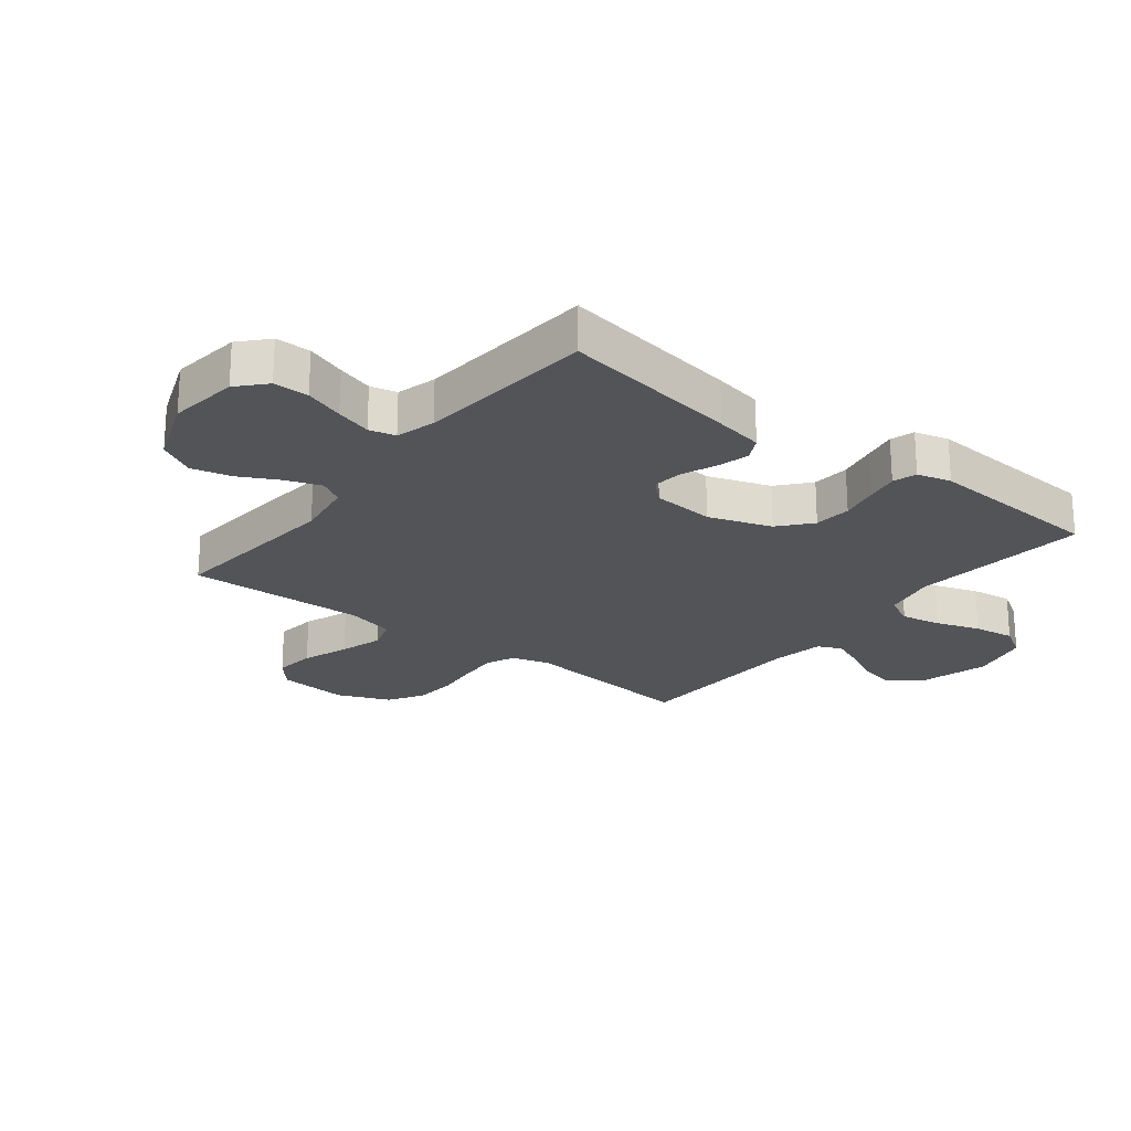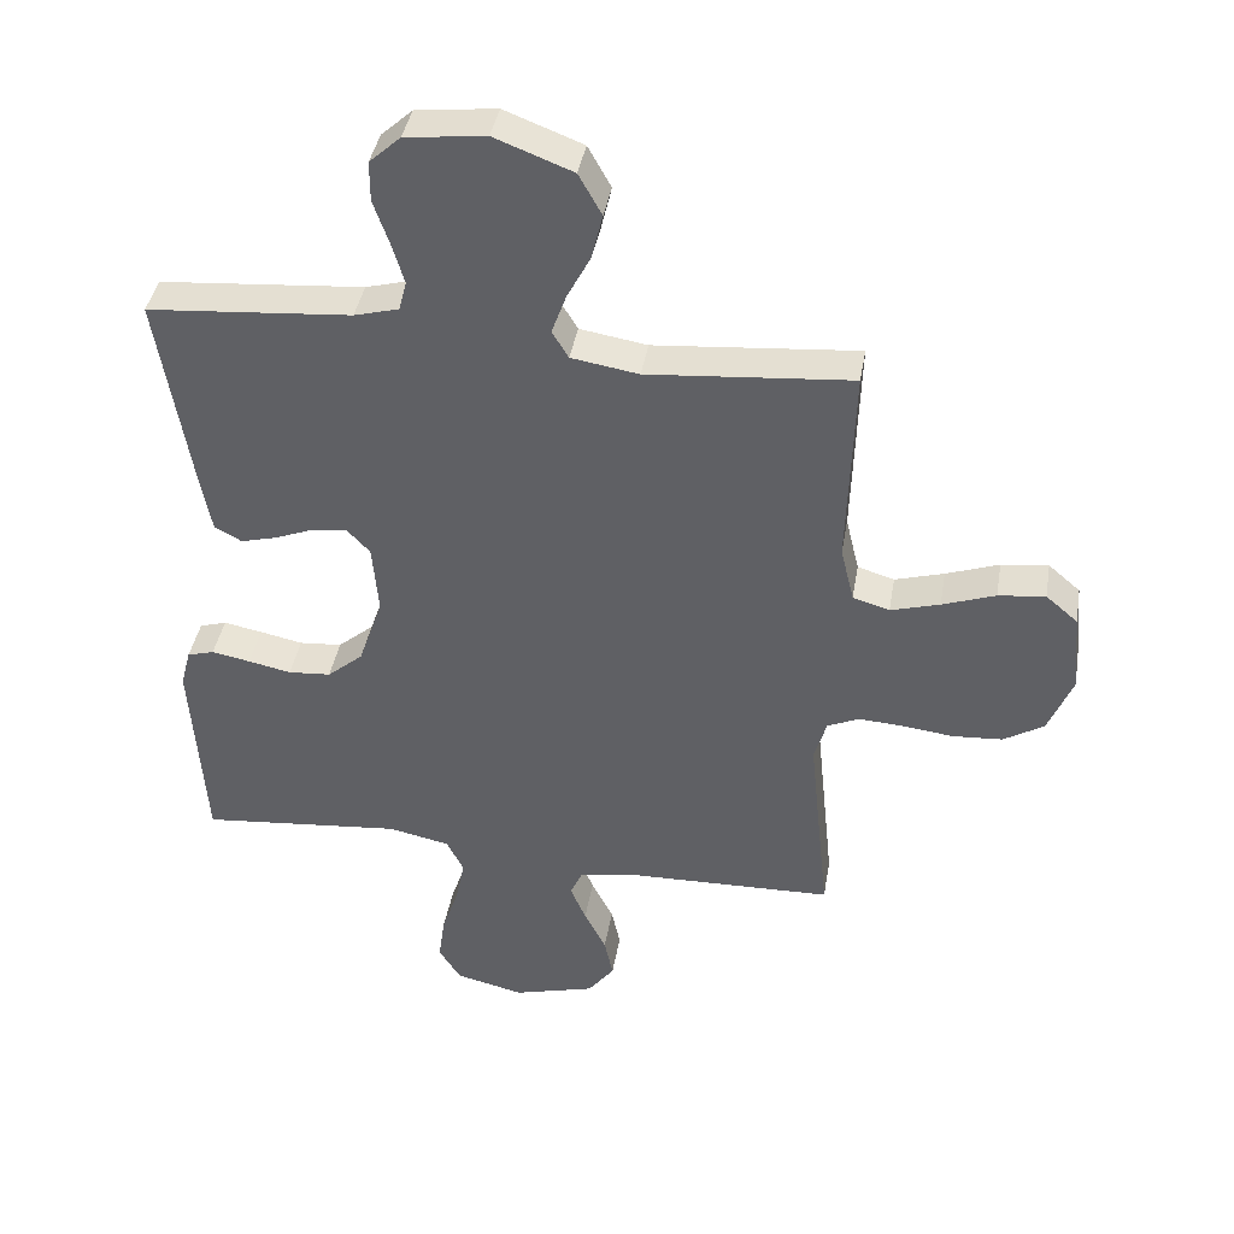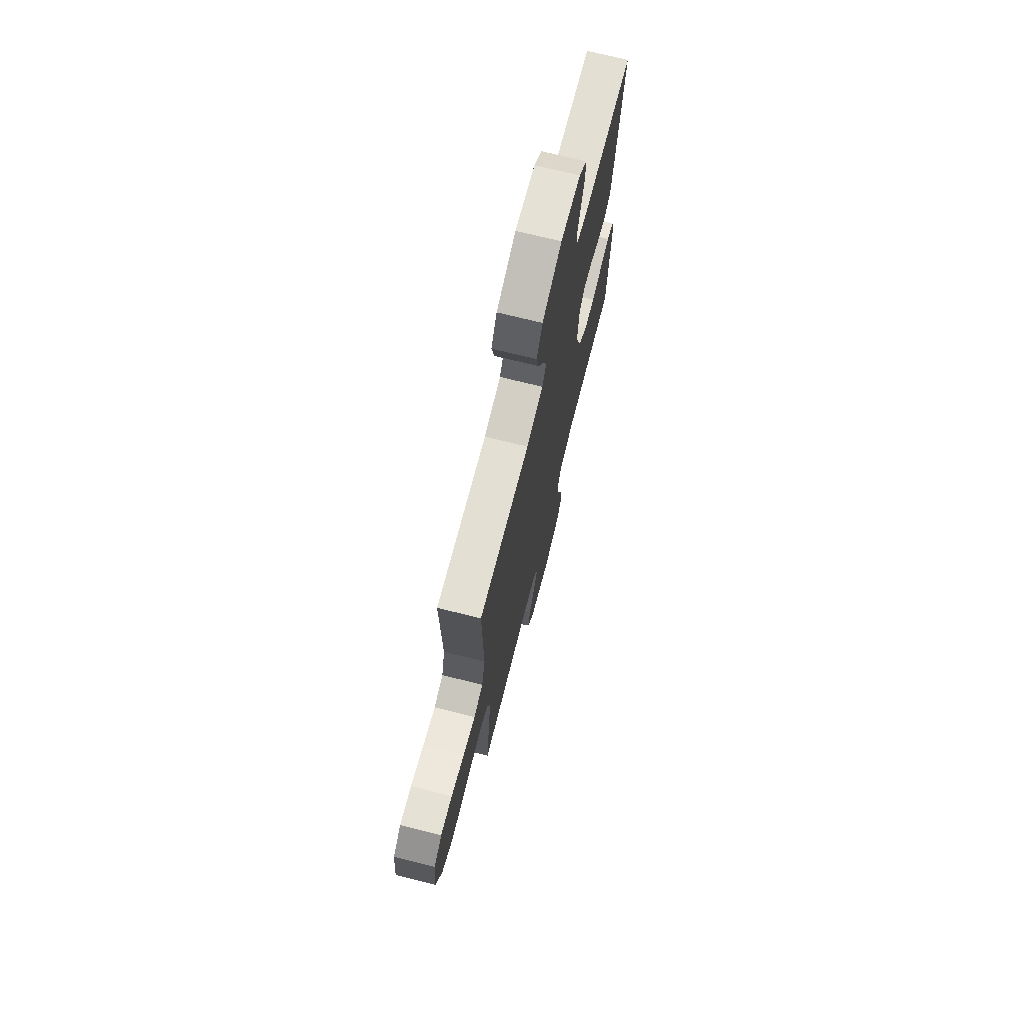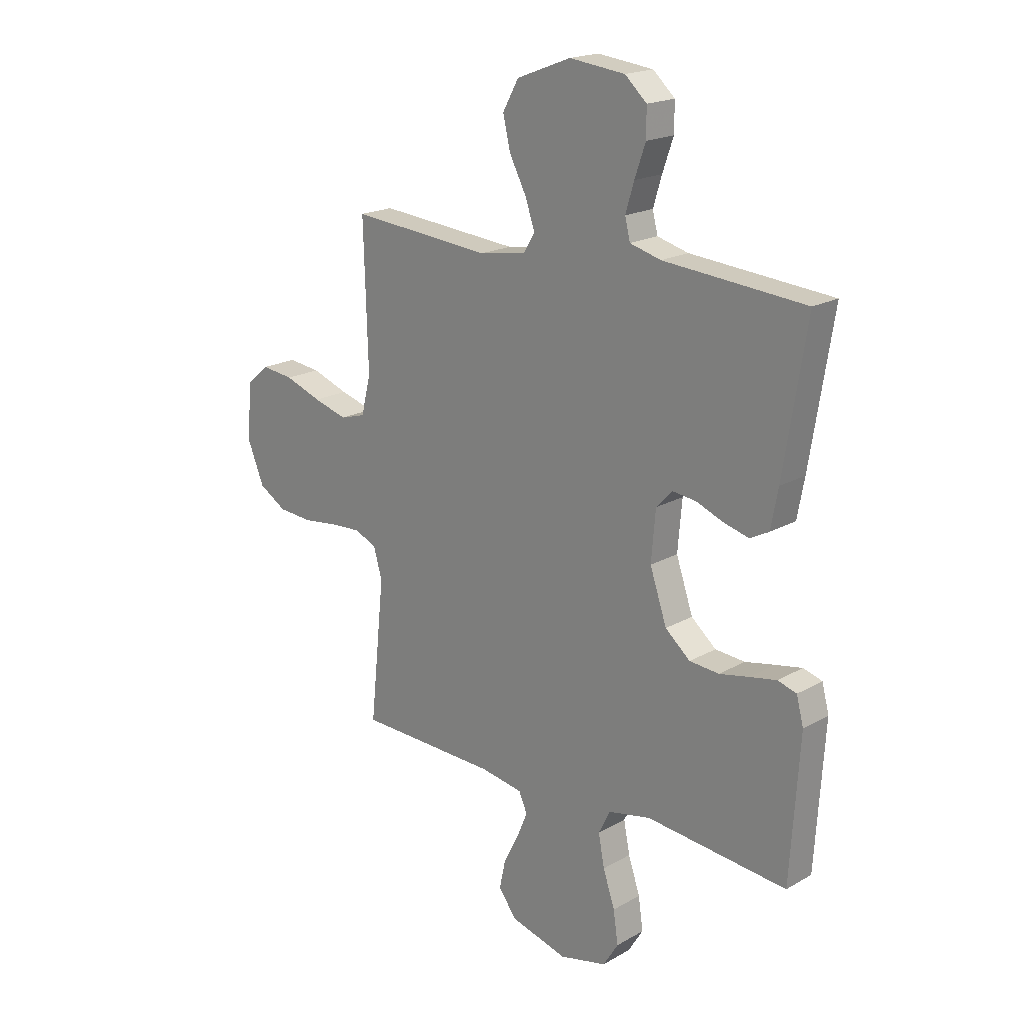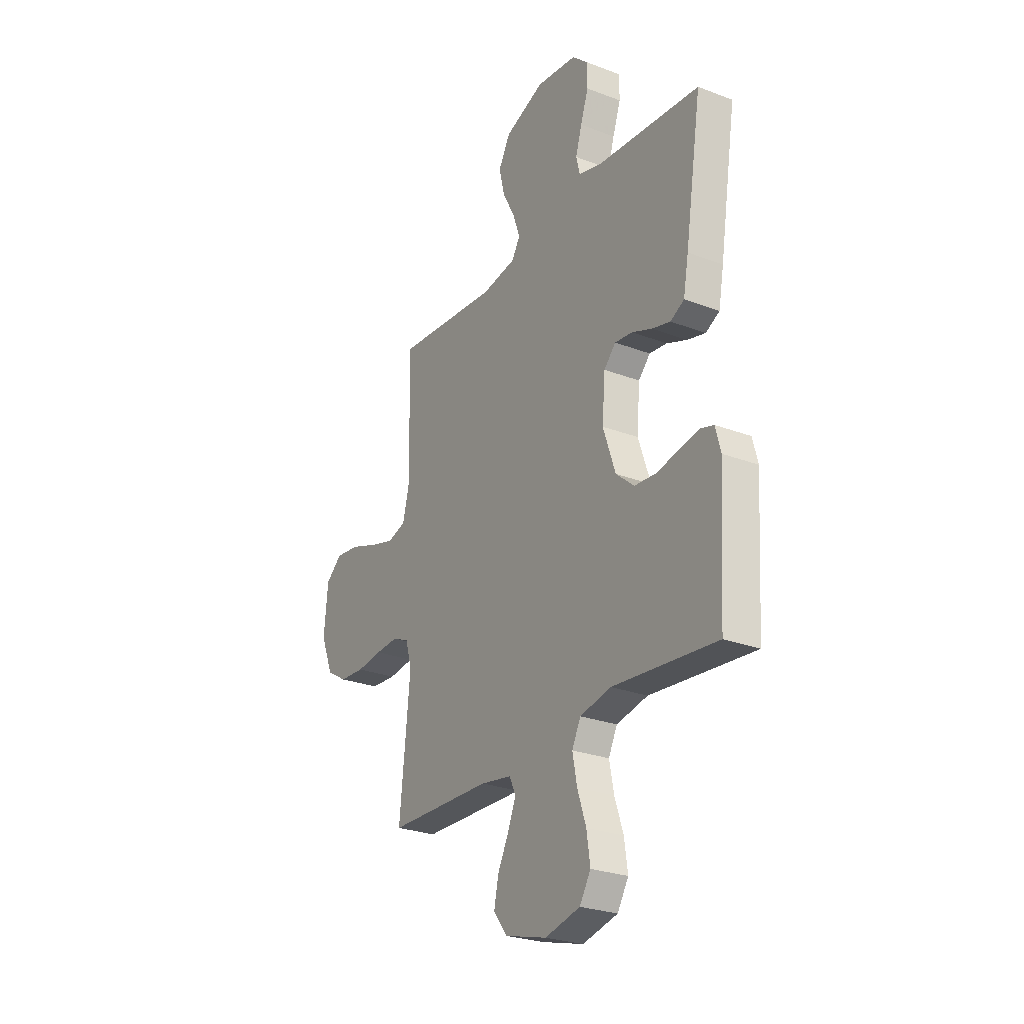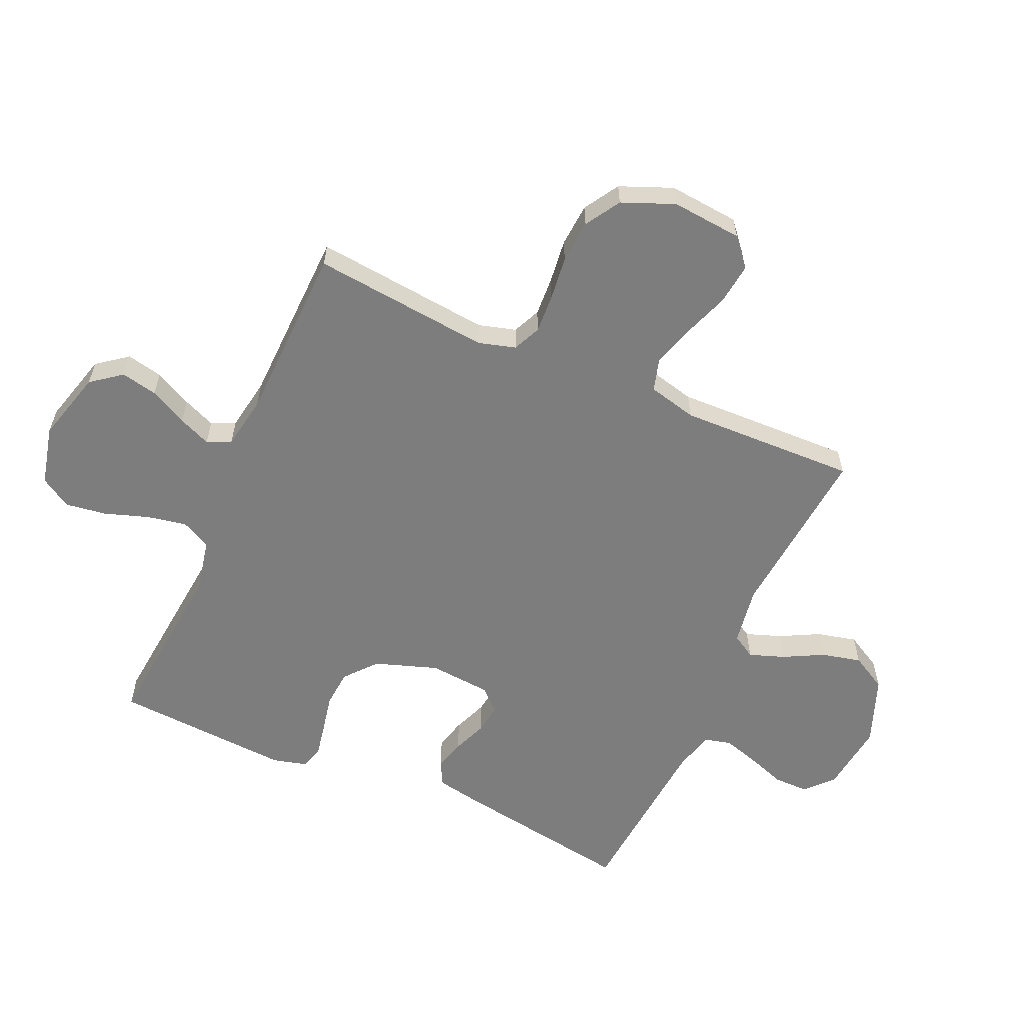
<metadata>
{"format":"obj","ext":"obj","renderer":"f3d","projection":"perspective","resolution":1024,"background":"white","views":[{"elev":-22.8,"azim":51.8,"up":"+Y"},{"elev":40.7,"azim":-170.3,"up":"+Z"},{"elev":71.8,"azim":-76.0,"up":"+Z"},{"elev":19.2,"azim":43.2,"up":"+Z"},{"elev":-26.5,"azim":59.1,"up":"+Z"},{"elev":-59.2,"azim":-114.0,"up":"+Y"}]}
</metadata>
<code>
v -0.5 0.07 0.5
v -0.2 0.07 0.474
v -0.101 0.07 0.49
v -0.077 0.07 0.53
v -0.098 0.07 0.589
v -0.133 0.07 0.656
v -0.149 0.07 0.723
v -0.115 0.07 0.784
v 0 0.07 0.828
v 0.118 0.07 0.814
v 0.164 0.07 0.772
v 0.164 0.07 0.713
v 0.141 0.07 0.647
v 0.123 0.07 0.587
v 0.134 0.07 0.543
v 0.2 0.07 0.525
v 0.5 0.07 0.5
v 0.452 0.07 0.2
v 0.437 0.07 0.119
v 0.397 0.07 0.098
v 0.344 0.07 0.112
v 0.286 0.07 0.135
v 0.235 0.07 0.141
v 0.201 0.07 0.105
v 0.192 0.07 0
v 0.228 0.07 -0.105
v 0.281 0.07 -0.15
v 0.344 0.07 -0.155
v 0.407 0.07 -0.142
v 0.464 0.07 -0.131
v 0.504 0.07 -0.143
v 0.519 0.07 -0.2
v 0.5 0.07 -0.5
v 0.2 0.07 -0.471
v 0.11 0.07 -0.49
v 0.085 0.07 -0.54
v 0.098 0.07 -0.607
v 0.123 0.07 -0.681
v 0.133 0.07 -0.75
v 0.101 0.07 -0.802
v 0 0.07 -0.826
v -0.121 0.07 -0.793
v -0.16 0.07 -0.742
v -0.147 0.07 -0.681
v -0.115 0.07 -0.618
v -0.092 0.07 -0.563
v -0.11 0.07 -0.523
v -0.2 0.07 -0.508
v -0.5 0.07 -0.5
v -0.469 0.07 -0.2
v -0.487 0.07 -0.137
v -0.534 0.07 -0.116
v -0.6 0.07 -0.12
v -0.674 0.07 -0.129
v -0.747 0.07 -0.124
v -0.806 0.07 -0.088
v -0.842 0.07 0
v -0.831 0.07 0.119
v -0.784 0.07 0.159
v -0.715 0.07 0.151
v -0.637 0.07 0.123
v -0.565 0.07 0.102
v -0.511 0.07 0.118
v -0.491 0.07 0.2
v -0.5 0 0.5
v -0.2 0 0.474
v -0.101 0 0.49
v -0.077 0 0.53
v -0.098 0 0.589
v -0.133 0 0.656
v -0.149 0 0.723
v -0.115 0 0.784
v 0 0 0.828
v 0.118 0 0.814
v 0.164 0 0.772
v 0.164 0 0.713
v 0.141 0 0.647
v 0.123 0 0.587
v 0.134 0 0.543
v 0.2 0 0.525
v 0.5 0 0.5
v 0.452 0 0.2
v 0.437 0 0.119
v 0.397 0 0.098
v 0.344 0 0.112
v 0.286 0 0.135
v 0.235 0 0.141
v 0.201 0 0.105
v 0.192 0 0
v 0.228 0 -0.105
v 0.281 0 -0.15
v 0.344 0 -0.155
v 0.407 0 -0.142
v 0.464 0 -0.131
v 0.504 0 -0.143
v 0.519 0 -0.2
v 0.5 0 -0.5
v 0.2 0 -0.471
v 0.11 0 -0.49
v 0.085 0 -0.54
v 0.098 0 -0.607
v 0.123 0 -0.681
v 0.133 0 -0.75
v 0.101 0 -0.802
v 0 0 -0.826
v -0.121 0 -0.793
v -0.16 0 -0.742
v -0.147 0 -0.681
v -0.115 0 -0.618
v -0.092 0 -0.563
v -0.11 0 -0.523
v -0.2 0 -0.508
v -0.5 0 -0.5
v -0.469 0 -0.2
v -0.487 0 -0.137
v -0.534 0 -0.116
v -0.6 0 -0.12
v -0.674 0 -0.129
v -0.747 0 -0.124
v -0.806 0 -0.088
v -0.842 0 0
v -0.831 0 0.119
v -0.784 0 0.159
v -0.715 0 0.151
v -0.637 0 0.123
v -0.565 0 0.102
v -0.511 0 0.118
v -0.491 0 0.2
f 58 59 60 61
f 58 61 62
f 57 58 62
f 56 57 62 63
f 53 54 55 56
f 52 53 56 63
f 48 49 50
f 47 48 50 51
f 42 43 44 45
f 42 45 46
f 41 42 46
f 40 41 46
f 37 38 39 40
f 36 37 40 46
f 35 36 46 47
f 31 32 33 34
f 28 29 30 31
f 28 31 34 35
f 19 20 21 22
f 19 22 23
f 16 17 18 19
f 15 16 19 23
f 10 11 12 13
f 10 13 14
f 9 10 14
f 8 9 14 15
f 5 6 7 8
f 4 5 8 15
f 64 1 2
f 64 2 3
f 51 52 63 64
f 51 64 3
f 47 51 3
f 27 28 35 47
f 26 27 47
f 25 26 47 3
f 24 25 3 4
f 4 15 23 24
f 125 124 123 122
f 126 125 122
f 126 122 121
f 127 126 121 120
f 120 119 118 117
f 127 120 117 116
f 114 113 112
f 115 114 112 111
f 109 108 107 106
f 110 109 106
f 110 106 105
f 110 105 104
f 104 103 102 101
f 110 104 101 100
f 111 110 100 99
f 98 97 96 95
f 95 94 93 92
f 99 98 95 92
f 86 85 84 83
f 87 86 83
f 83 82 81 80
f 87 83 80 79
f 77 76 75 74
f 78 77 74
f 78 74 73
f 79 78 73 72
f 72 71 70 69
f 79 72 69 68
f 66 65 128
f 67 66 128
f 128 127 116 115
f 67 128 115
f 67 115 111
f 111 99 92 91
f 111 91 90
f 67 111 90 89
f 68 67 89 88
f 88 87 79 68
f 1 65 66 2
f 2 66 67 3
f 3 67 68 4
f 4 68 69 5
f 5 69 70 6
f 6 70 71 7
f 7 71 72 8
f 8 72 73 9
f 9 73 74 10
f 10 74 75 11
f 11 75 76 12
f 12 76 77 13
f 13 77 78 14
f 14 78 79 15
f 15 79 80 16
f 16 80 81 17
f 17 81 82 18
f 18 82 83 19
f 19 83 84 20
f 20 84 85 21
f 21 85 86 22
f 22 86 87 23
f 23 87 88 24
f 24 88 89 25
f 25 89 90 26
f 26 90 91 27
f 27 91 92 28
f 28 92 93 29
f 29 93 94 30
f 30 94 95 31
f 31 95 96 32
f 32 96 97 33
f 33 97 98 34
f 34 98 99 35
f 35 99 100 36
f 36 100 101 37
f 37 101 102 38
f 38 102 103 39
f 39 103 104 40
f 40 104 105 41
f 41 105 106 42
f 42 106 107 43
f 43 107 108 44
f 44 108 109 45
f 45 109 110 46
f 46 110 111 47
f 47 111 112 48
f 48 112 113 49
f 49 113 114 50
f 50 114 115 51
f 51 115 116 52
f 52 116 117 53
f 53 117 118 54
f 54 118 119 55
f 55 119 120 56
f 56 120 121 57
f 57 121 122 58
f 58 122 123 59
f 59 123 124 60
f 60 124 125 61
f 61 125 126 62
f 62 126 127 63
f 63 127 128 64
f 64 128 65 1

</code>
